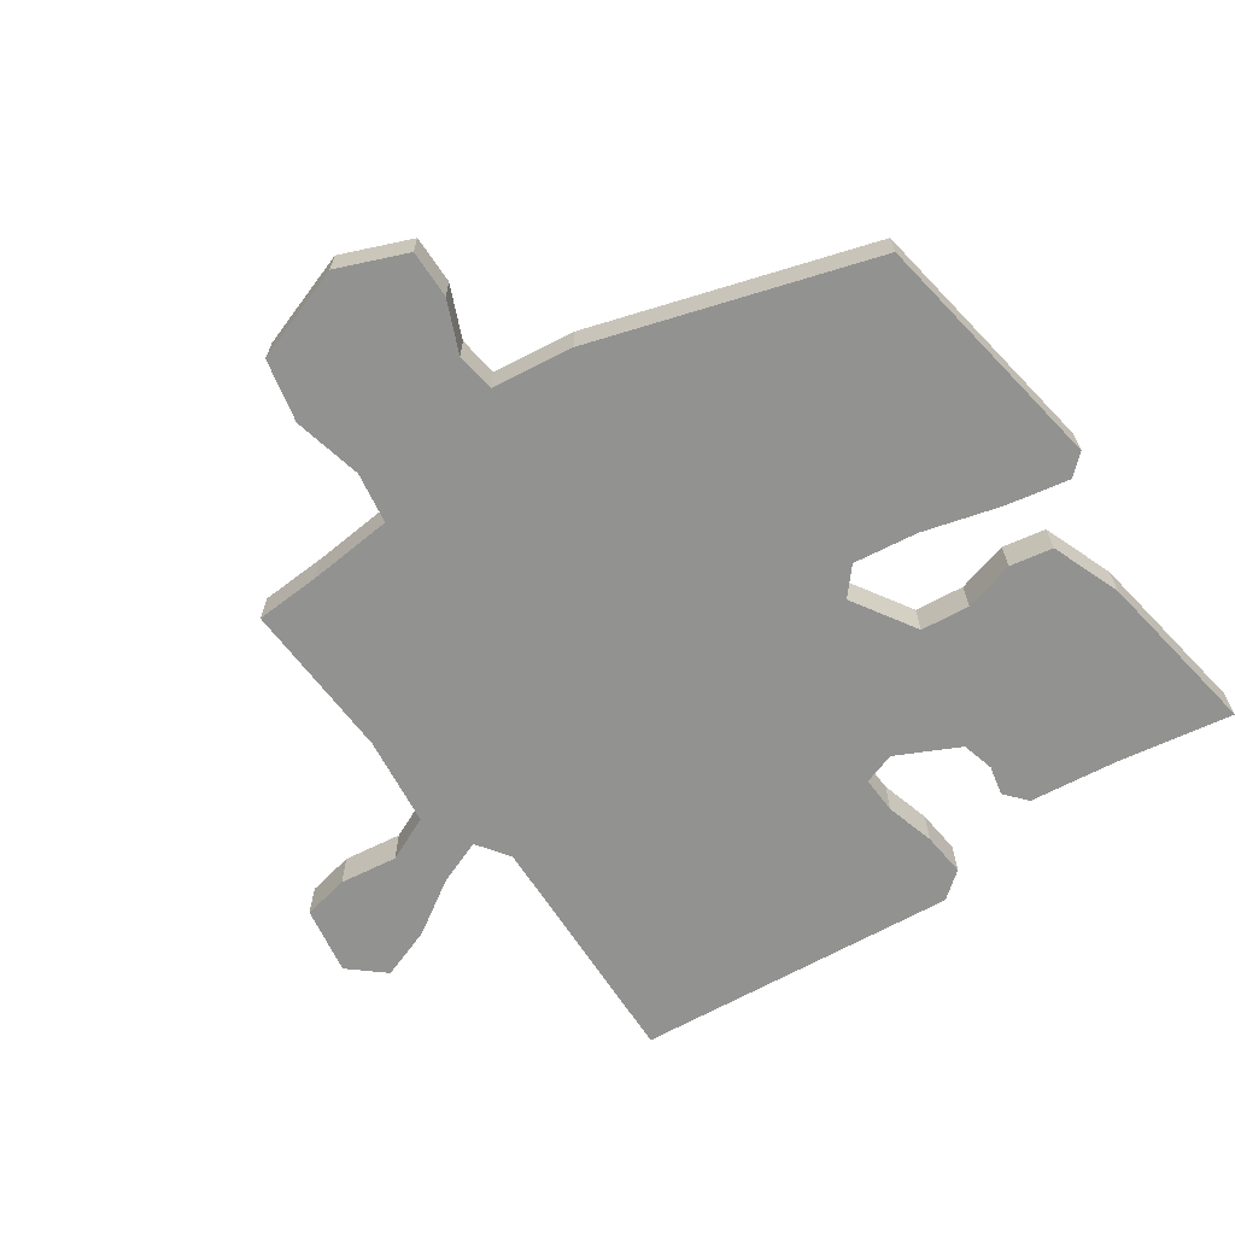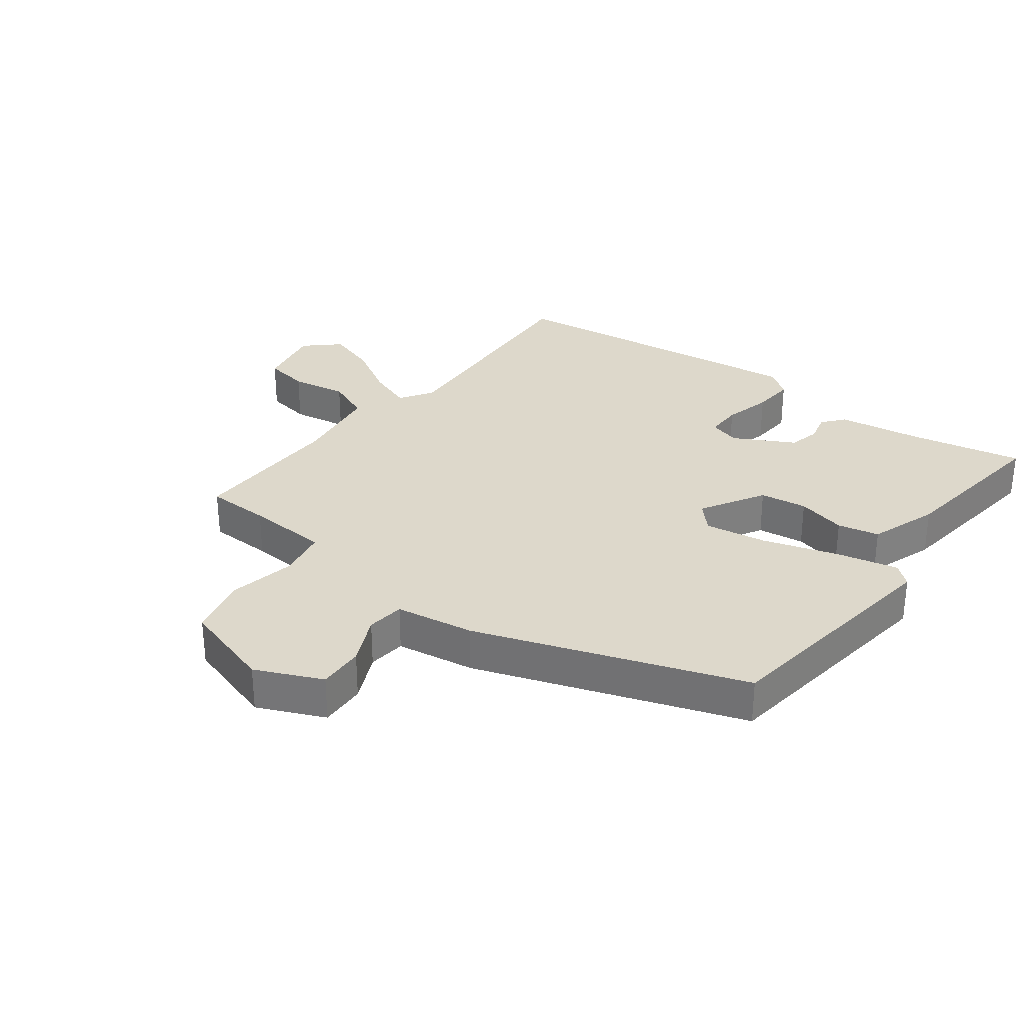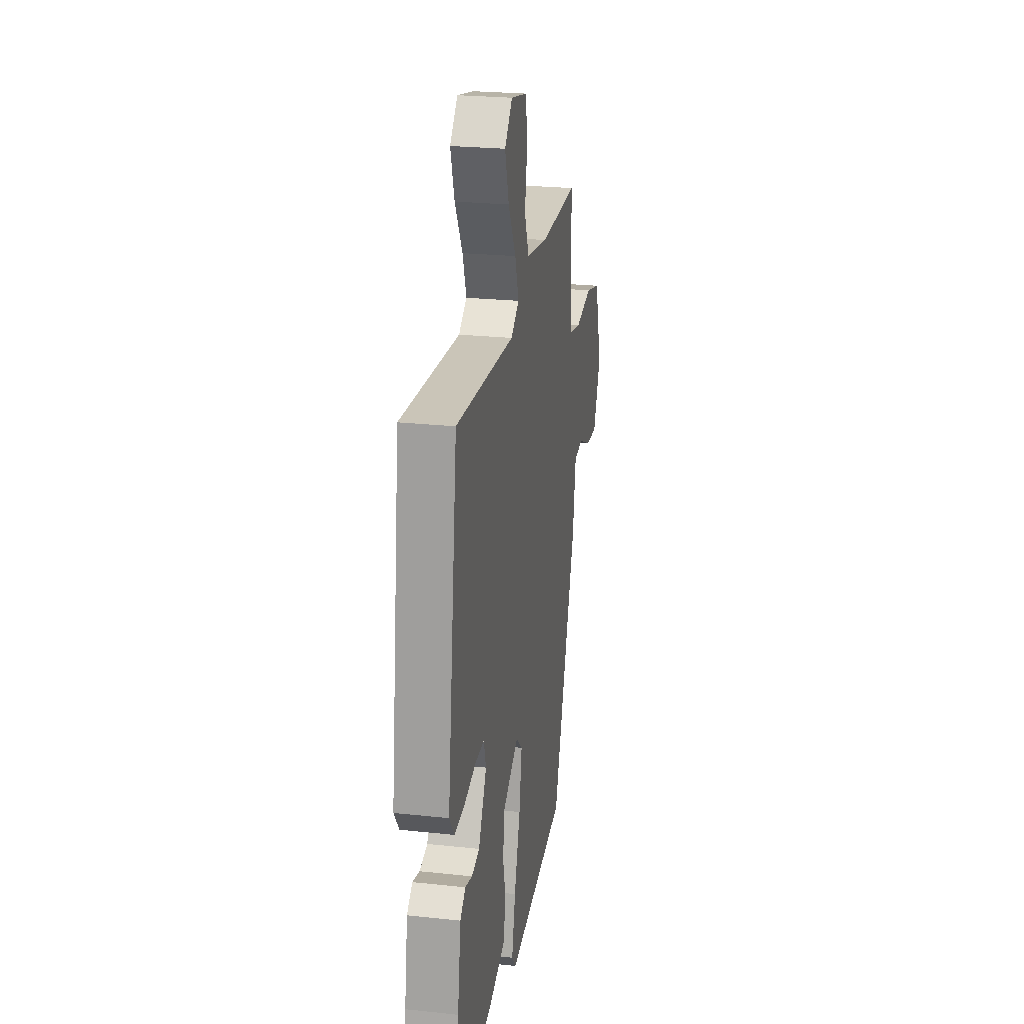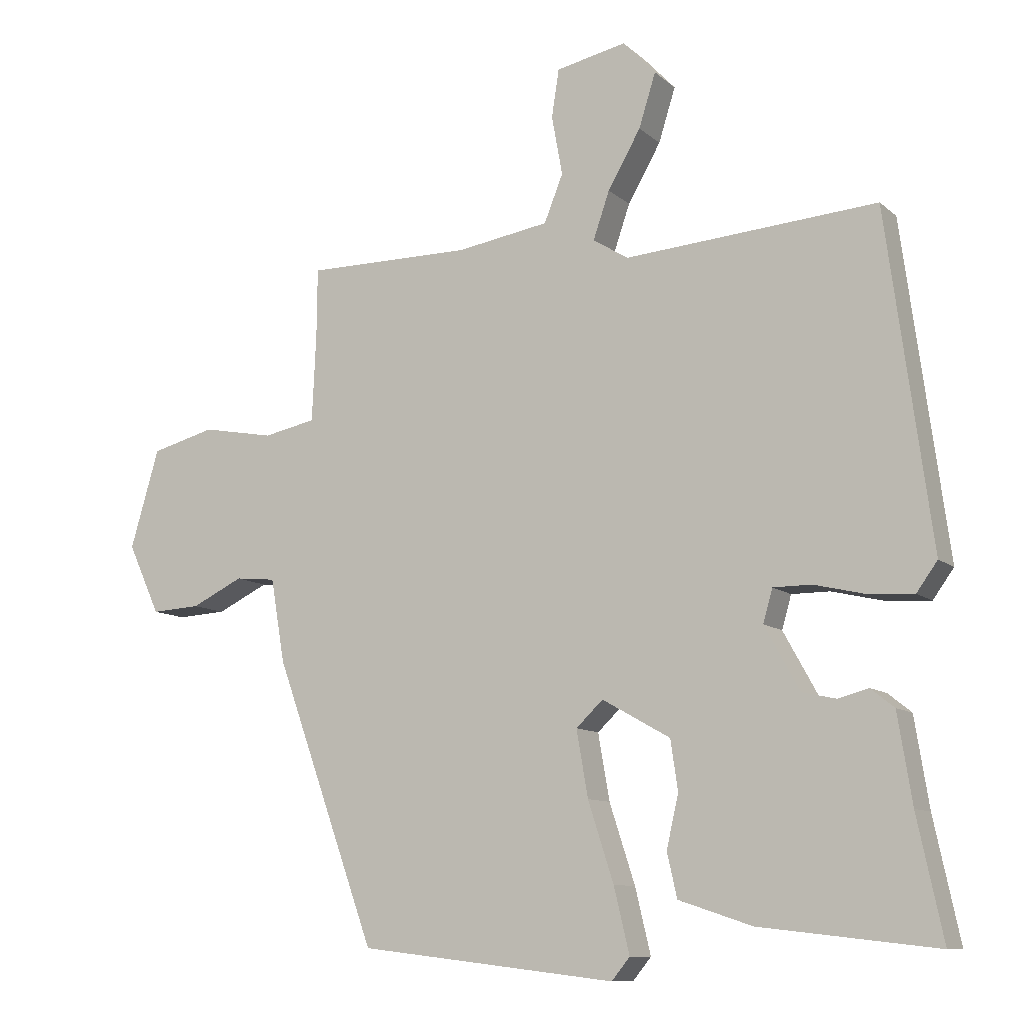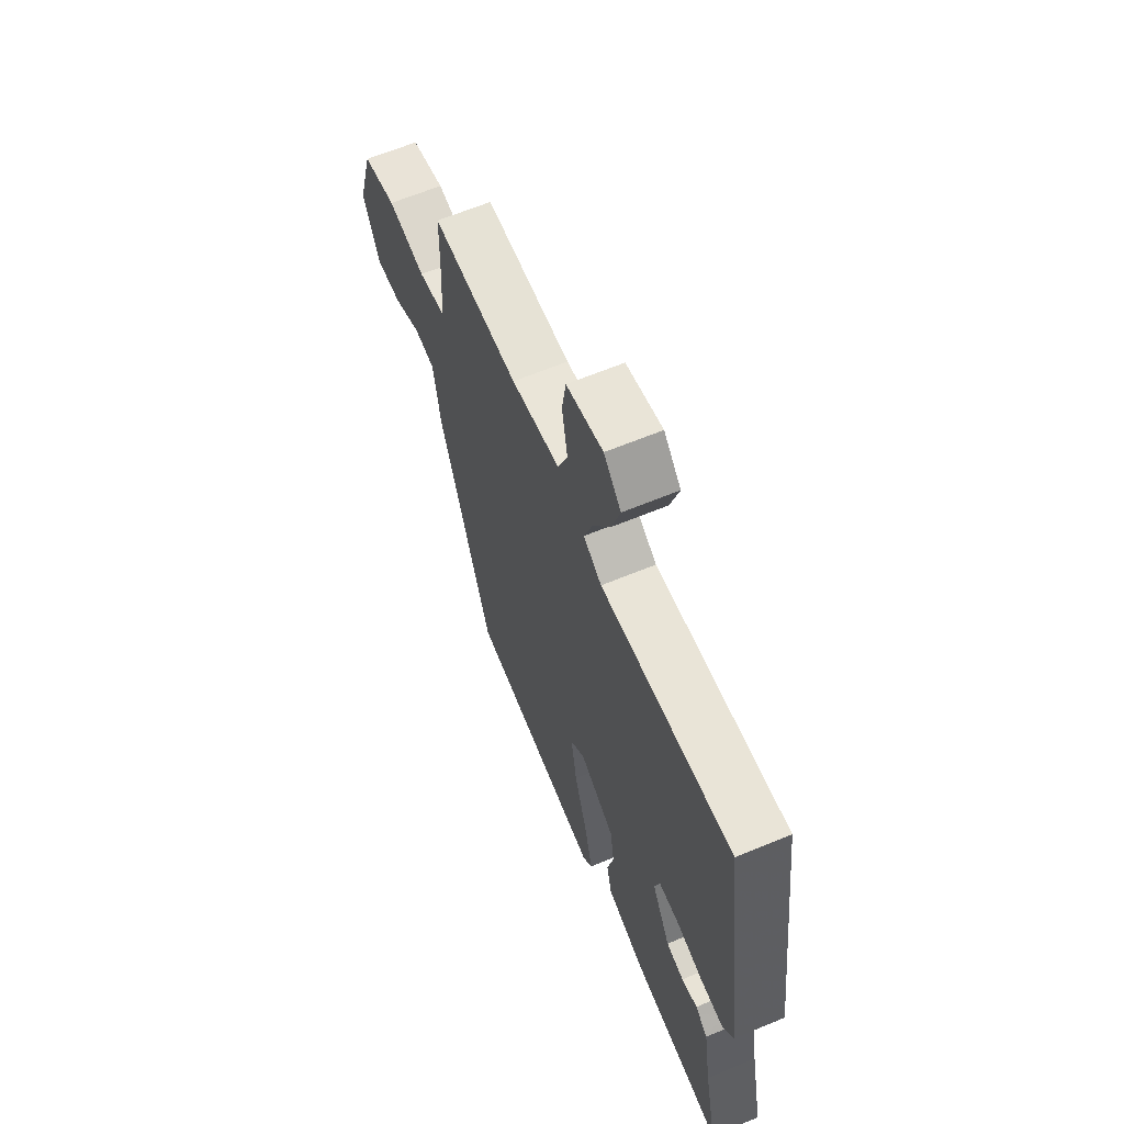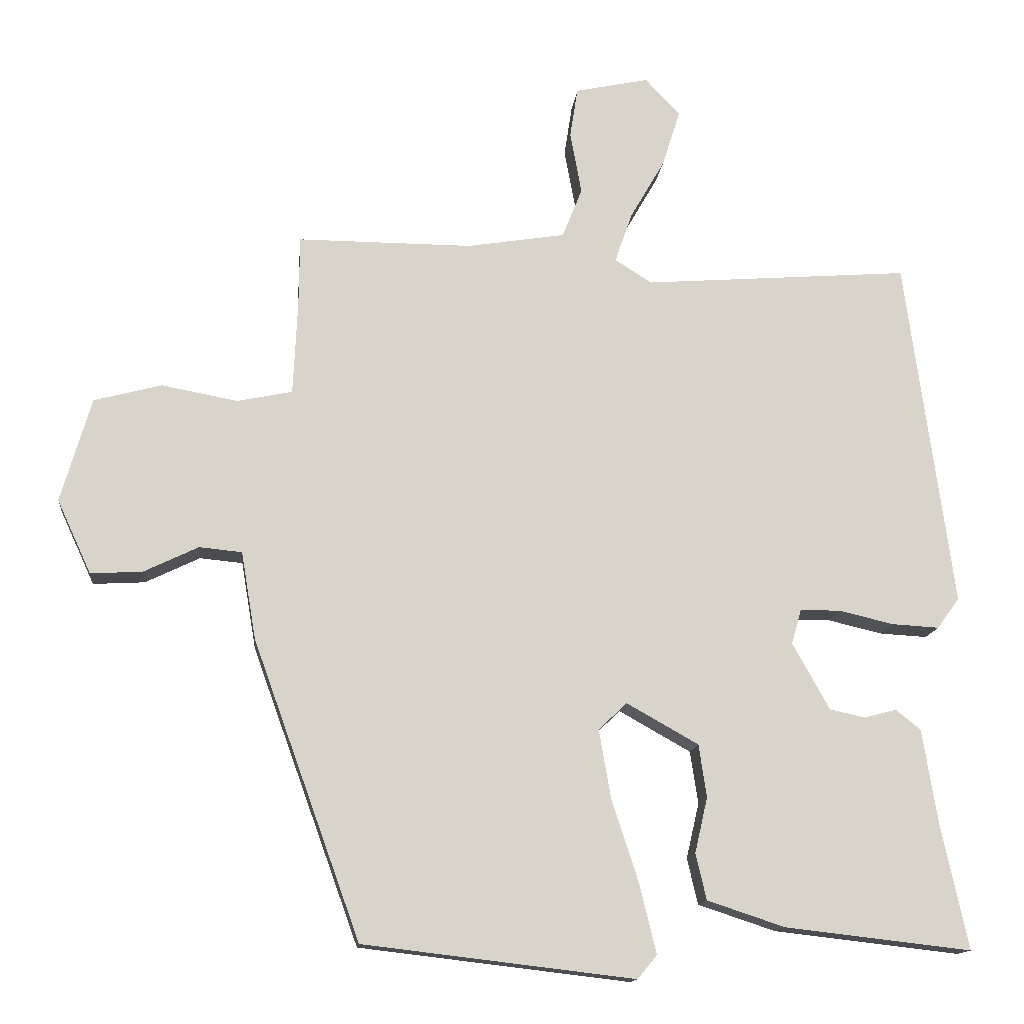
<metadata>
{"format":"obj","ext":"obj","renderer":"f3d","projection":"perspective","resolution":1024,"background":"white","views":[{"elev":-66.2,"azim":127.0,"up":"+Y"},{"elev":31.1,"azim":127.8,"up":"+Y"},{"elev":24.5,"azim":-80.0,"up":"+Z"},{"elev":-10.2,"azim":-152.7,"up":"+Z"},{"elev":63.8,"azim":-112.7,"up":"+Z"},{"elev":-13.9,"azim":174.2,"up":"+Z"}]}
</metadata>
<code>
v -0.43 0.07 0.493
v -0.055 0.07 0.465
v -0.003 0.07 0.498
v -0.027 0.07 0.568
v -0.076 0.07 0.653
v -0.101 0.07 0.733
v -0.052 0.07 0.785
v 0.052 0.07 0.763
v 0.063 0.07 0.692
v 0.047 0.07 0.604
v 0.075 0.07 0.534
v 0.213 0.07 0.512
v 0.459 0.07 0.513
v 0.46 0.07 0.412
v 0.466 0.07 0.282
v 0.544 0.07 0.266
v 0.651 0.07 0.286
v 0.746 0.07 0.261
v 0.789 0.07 0.114
v 0.741 0.07 0.01
v 0.668 0.07 0.014
v 0.591 0.07 0.051
v 0.531 0.07 0.045
v 0.51 0.07 -0.079
v 0.359 0.07 -0.497
v -0.023 0.07 -0.542
v -0.05 0.07 -0.509
v -0.027 0.07 -0.413
v 0.011 0.07 -0.296
v 0.028 0.07 -0.198
v -0.012 0.07 -0.16
v -0.113 0.07 -0.217
v -0.124 0.07 -0.291
v -0.106 0.07 -0.369
v -0.121 0.07 -0.434
v -0.23 0.07 -0.47
v -0.492 0.07 -0.5
v -0.454 0.07 -0.322
v -0.433 0.07 -0.191
v -0.398 0.07 -0.163
v -0.353 0.07 -0.175
v -0.303 0.07 -0.164
v -0.251 0.07 -0.07
v -0.265 0.07 -0.021
v -0.322 0.07 -0.021
v -0.398 0.07 -0.039
v -0.465 0.07 -0.043
v -0.496 0.07 0
v -0.43 0 0.493
v -0.055 0 0.465
v -0.003 0 0.498
v -0.027 0 0.568
v -0.076 0 0.653
v -0.101 0 0.733
v -0.052 0 0.785
v 0.052 0 0.763
v 0.063 0 0.692
v 0.047 0 0.604
v 0.075 0 0.534
v 0.213 0 0.512
v 0.459 0 0.513
v 0.46 0 0.412
v 0.466 0 0.282
v 0.544 0 0.266
v 0.651 0 0.286
v 0.746 0 0.261
v 0.789 0 0.114
v 0.741 0 0.01
v 0.668 0 0.014
v 0.591 0 0.051
v 0.531 0 0.045
v 0.51 0 -0.079
v 0.359 0 -0.497
v -0.023 0 -0.542
v -0.05 0 -0.509
v -0.027 0 -0.413
v 0.011 0 -0.296
v 0.028 0 -0.198
v -0.012 0 -0.16
v -0.113 0 -0.217
v -0.124 0 -0.291
v -0.106 0 -0.369
v -0.121 0 -0.434
v -0.23 0 -0.47
v -0.492 0 -0.5
v -0.454 0 -0.322
v -0.433 0 -0.191
v -0.398 0 -0.163
v -0.353 0 -0.175
v -0.303 0 -0.164
v -0.251 0 -0.07
v -0.265 0 -0.021
v -0.322 0 -0.021
v -0.398 0 -0.039
v -0.465 0 -0.043
v -0.496 0 0
f 48 1 2
f 47 48 2
f 46 47 2
f 45 46 2
f 44 45 2 3
f 43 44 3
f 38 39 40 41
f 38 41 42
f 37 38 42
f 36 37 42
f 35 36 42
f 34 35 42
f 33 34 42
f 32 33 42 43
f 27 28 29
f 26 27 29
f 25 26 29
f 24 25 29
f 23 24 29
f 23 29 30
f 20 21 22
f 19 20 22
f 18 19 22
f 17 18 22
f 16 17 22
f 15 16 22 23
f 12 13 14
f 11 12 14 15
f 8 9 10
f 7 8 10
f 6 7 10
f 5 6 10
f 4 5 10
f 3 4 10 11
f 3 11 15
f 43 3 15
f 32 43 15
f 31 32 15
f 15 23 30 31
f 50 49 96
f 50 96 95
f 50 95 94
f 50 94 93
f 51 50 93 92
f 51 92 91
f 89 88 87 86
f 90 89 86
f 90 86 85
f 90 85 84
f 90 84 83
f 90 83 82
f 90 82 81
f 91 90 81 80
f 77 76 75
f 77 75 74
f 77 74 73
f 77 73 72
f 77 72 71
f 78 77 71
f 70 69 68
f 70 68 67
f 70 67 66
f 70 66 65
f 70 65 64
f 71 70 64 63
f 62 61 60
f 63 62 60 59
f 58 57 56
f 58 56 55
f 58 55 54
f 58 54 53
f 58 53 52
f 59 58 52 51
f 63 59 51
f 63 51 91
f 63 91 80
f 63 80 79
f 79 78 71 63
f 1 49 50 2
f 2 50 51 3
f 3 51 52 4
f 4 52 53 5
f 5 53 54 6
f 6 54 55 7
f 7 55 56 8
f 8 56 57 9
f 9 57 58 10
f 10 58 59 11
f 11 59 60 12
f 12 60 61 13
f 13 61 62 14
f 14 62 63 15
f 15 63 64 16
f 16 64 65 17
f 17 65 66 18
f 18 66 67 19
f 19 67 68 20
f 20 68 69 21
f 21 69 70 22
f 22 70 71 23
f 23 71 72 24
f 24 72 73 25
f 25 73 74 26
f 26 74 75 27
f 27 75 76 28
f 28 76 77 29
f 29 77 78 30
f 30 78 79 31
f 31 79 80 32
f 32 80 81 33
f 33 81 82 34
f 34 82 83 35
f 35 83 84 36
f 36 84 85 37
f 37 85 86 38
f 38 86 87 39
f 39 87 88 40
f 40 88 89 41
f 41 89 90 42
f 42 90 91 43
f 43 91 92 44
f 44 92 93 45
f 45 93 94 46
f 46 94 95 47
f 47 95 96 48
f 48 96 49 1

</code>
